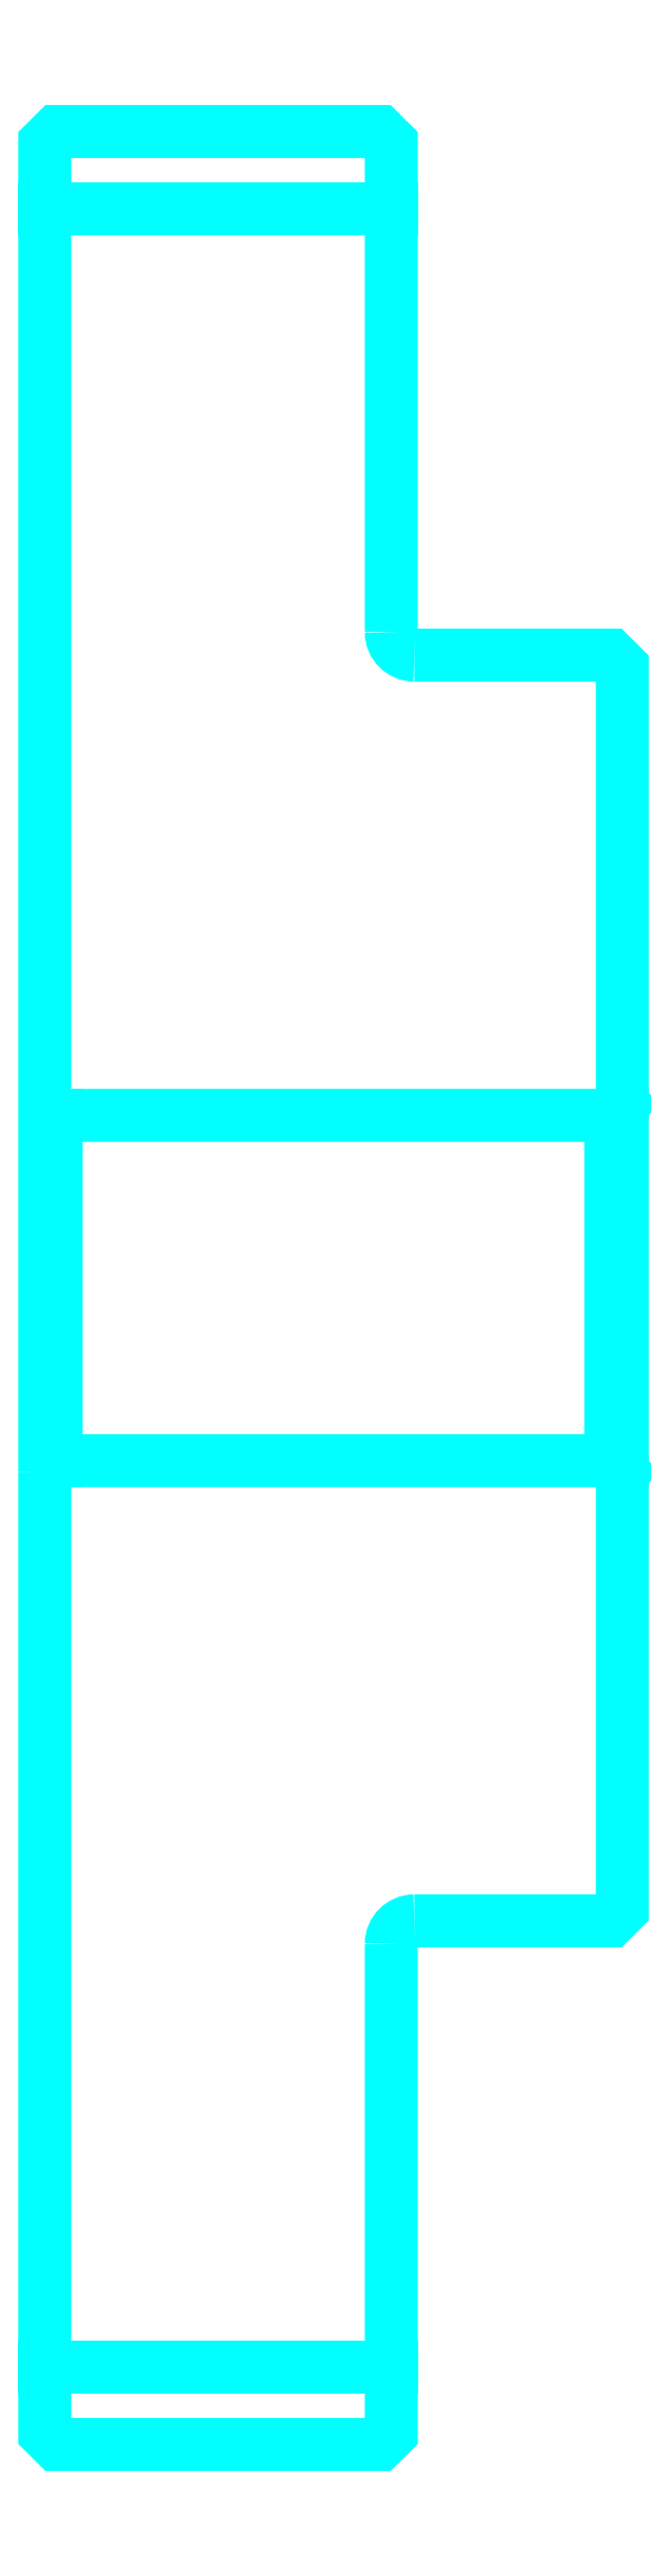
<metadata>
{"format":"dxf","ext":"dxf","renderer":"ezdxf+matplotlib","layout":"modelspace","background":"white","min_lineweight":24,"dpi":150}
</metadata>
<code>
0
SECTION
2
ENTITIES
0
LINE
8
0
10
140.9
20
188.6
30
0
11
155.9
21
188.6
31
0
0
LINE
8
0
10
140.9
20
94.86
30
0
11
155.9
21
94.86
31
0
0
LINE
8
0
10
165.4
20
134.2
30
0
11
165.9
21
133.7
31
0
0
LINE
8
0
10
165.4
20
149.2
30
0
11
165.9
21
149.7
31
0
0
LINE
8
0
10
141.4
20
149.2
30
0
11
141.4
21
134.2
31
0
0
POLYLINE
8
0
66
1
10
0
20
0
30
0
70
2
0
VERTEX
8
0
10
140.9
20
133.7
30
0
70
0
0
VERTEX
8
0
10
141.4
20
134.2
30
0
70
0
0
VERTEX
8
0
10
165.4
20
134.2
30
0
70
0
0
VERTEX
8
0
10
165.4
20
149.2
30
0
70
0
0
VERTEX
8
0
10
141.4
20
149.2
30
0
70
0
0
VERTEX
8
0
10
140.9
20
149.7
30
0
70
0
0
SEQEND
8
0
0
ARC
8
0
10
156.9
20
170.2
30
0
40
1
50
180
51
270
0
ARC
8
0
10
156.9
20
113.2
30
0
40
1
50
90
51
180
0
POLYLINE
8
0
66
1
10
0
20
0
30
0
70
2
0
VERTEX
8
0
10
140.9
20
133.7
30
0
70
0
0
VERTEX
8
0
10
140.9
20
91.99
30
0
70
0
0
VERTEX
8
0
10
141.4
20
91.49
30
0
70
0
0
VERTEX
8
0
10
155.4
20
91.49
30
0
70
0
0
VERTEX
8
0
10
155.9
20
91.99
30
0
70
0
0
VERTEX
8
0
10
155.9
20
113.2
30
0
70
0
0
SEQEND
8
0
0
POLYLINE
8
0
66
1
10
0
20
0
30
0
70
2
0
VERTEX
8
0
10
156.9
20
114.2
30
0
70
0
0
VERTEX
8
0
10
165.4
20
114.2
30
0
70
0
0
VERTEX
8
0
10
165.9
20
114.7
30
0
70
0
0
VERTEX
8
0
10
165.9
20
168.7
30
0
70
0
0
VERTEX
8
0
10
165.4
20
169.2
30
0
70
0
0
VERTEX
8
0
10
156.9
20
169.2
30
0
70
0
0
SEQEND
8
0
0
POLYLINE
8
0
66
1
10
0
20
0
30
0
70
2
0
VERTEX
8
0
10
155.9
20
170.2
30
0
70
0
0
VERTEX
8
0
10
155.9
20
191.5
30
0
70
0
0
VERTEX
8
0
10
155.4
20
192
30
0
70
0
0
VERTEX
8
0
10
141.4
20
192
30
0
70
0
0
VERTEX
8
0
10
140.9
20
191.5
30
0
70
0
0
VERTEX
8
0
10
140.9
20
133.7
30
0
70
0
0
SEQEND
8
0
0
ENDSEC
0
EOF

</code>
